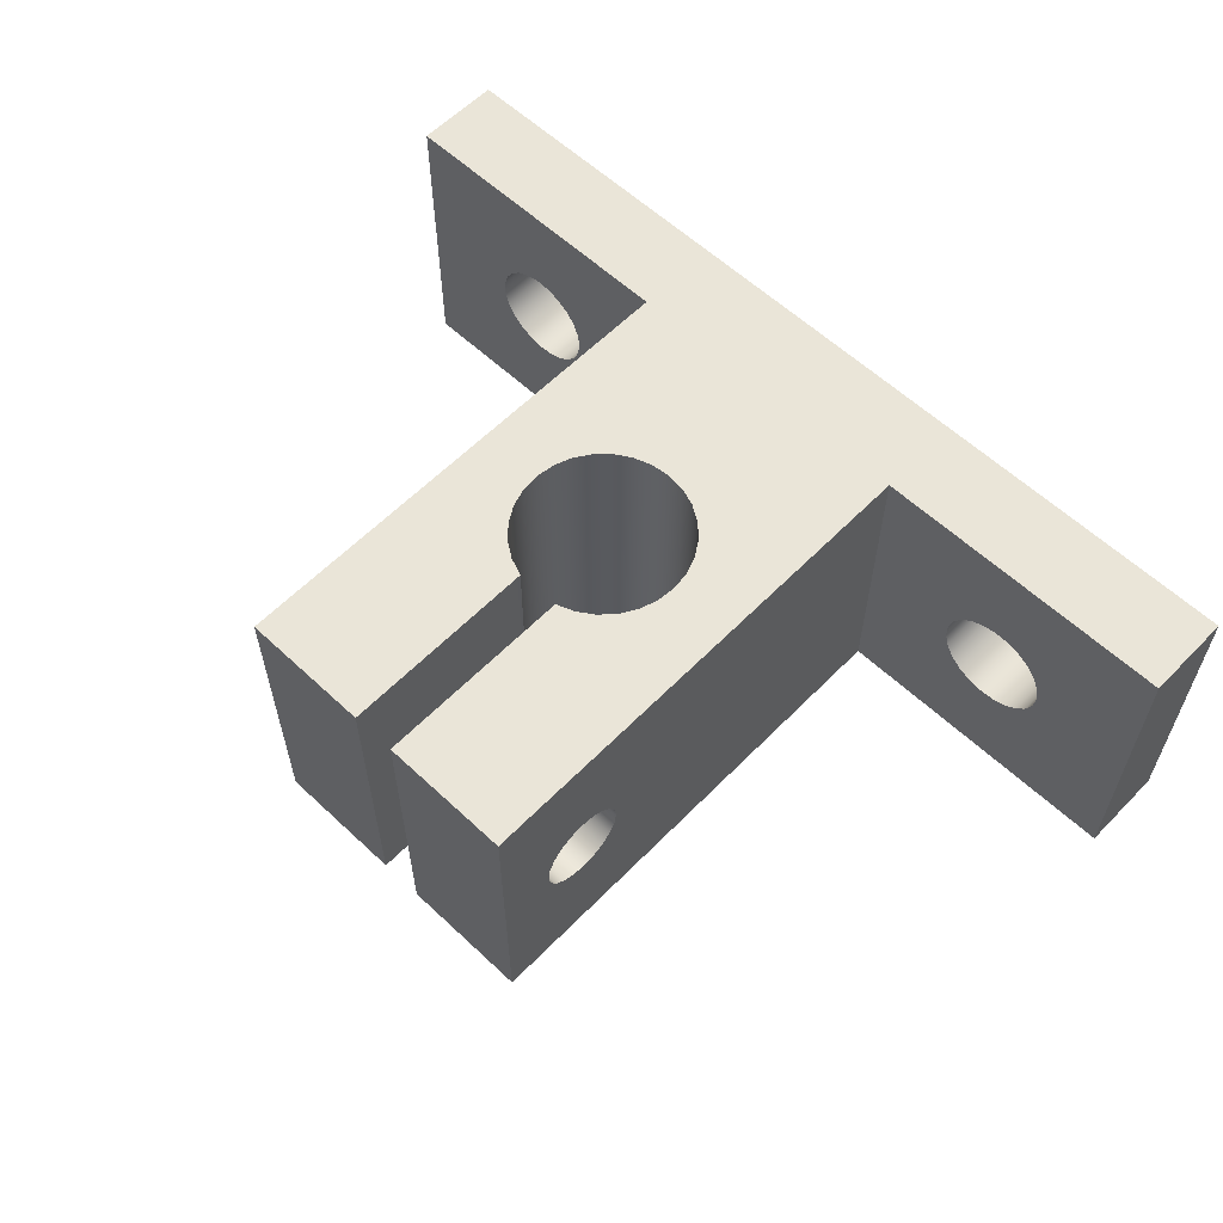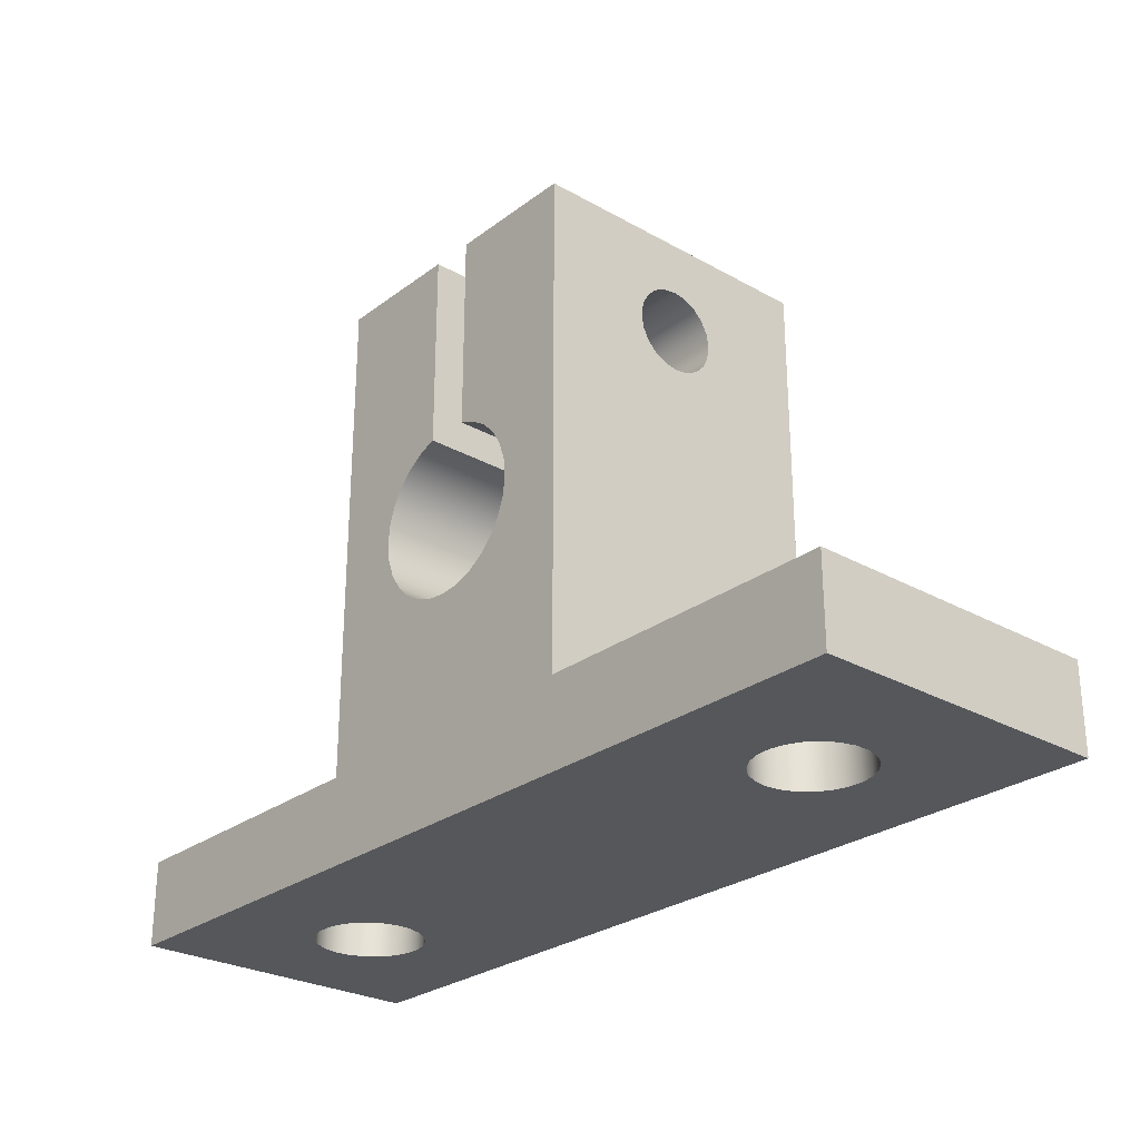
<metadata>
{"format":"obj","ext":"obj","renderer":"f3d","projection":"perspective","resolution":1024,"background":"white","views":[{"elev":59.3,"azim":-136.1,"up":"+Z"},{"elev":-27.0,"azim":48.9,"up":"+Y"}]}
</metadata>
<code>
v 1.4 2.25 0.9
v 1.4 2.312 0.8902
v 1.4 2.368 0.8618
v 1.4 2.412 0.8176
v 1.4 2.44 0.7618
v 1.4 2.45 0.7
v 1.4 2.44 0.6382
v 1.4 2.412 0.5824
v 1.4 2.368 0.5382
v 1.4 2.312 0.5098
v 1.4 2.25 0.5
v 1.4 2.188 0.5098
v 1.4 2.132 0.5382
v 1.4 2.088 0.5824
v 1.4 2.06 0.6382
v 1.4 2.05 0.7
v 1.4 2.06 0.7618
v 1.4 2.088 0.8176
v 1.4 2.132 0.8618
v 1.4 2.188 0.8902
v 2 2.25 0.9
v 2 2.188 0.8902
v 2 2.132 0.8618
v 2 2.088 0.8176
v 2 2.06 0.7618
v 2 2.05 0.7
v 2 2.06 0.6382
v 2 2.088 0.5824
v 2 2.132 0.5382
v 2 2.188 0.5098
v 2 2.25 0.5
v 2 2.312 0.5098
v 2 2.368 0.5382
v 2 2.412 0.5824
v 2 2.44 0.6382
v 2 2.45 0.7
v 2 2.44 0.7618
v 2 2.412 0.8176
v 2 2.368 0.8618
v 2 2.312 0.8902
v 2 2.25 0.9
v 1.4 2.25 0.9
v 2.2 2.25 0.9
v 2.2 2.312 0.8902
v 2.2 2.368 0.8618
v 2.2 2.412 0.8176
v 2.2 2.44 0.7618
v 2.2 2.45 0.7
v 2.2 2.44 0.6382
v 2.2 2.412 0.5824
v 2.2 2.368 0.5382
v 2.2 2.312 0.5098
v 2.2 2.25 0.5
v 2.2 2.188 0.5098
v 2.2 2.132 0.5382
v 2.2 2.088 0.5824
v 2.2 2.06 0.6382
v 2.2 2.05 0.7
v 2.2 2.06 0.7618
v 2.2 2.088 0.8176
v 2.2 2.132 0.8618
v 2.2 2.188 0.8902
v 2.8 2.25 0.9
v 2.8 2.188 0.8902
v 2.8 2.132 0.8618
v 2.8 2.088 0.8176
v 2.8 2.06 0.7618
v 2.8 2.05 0.7
v 2.8 2.06 0.6382
v 2.8 2.088 0.5824
v 2.8 2.132 0.5382
v 2.8 2.188 0.5098
v 2.8 2.25 0.5
v 2.8 2.312 0.5098
v 2.8 2.368 0.5382
v 2.8 2.412 0.5824
v 2.8 2.44 0.6382
v 2.8 2.45 0.7
v 2.8 2.44 0.7618
v 2.8 2.412 0.8176
v 2.8 2.368 0.8618
v 2.8 2.312 0.8902
v 2.8 2.25 0.9
v 2.2 2.25 0.9
v 2.2 2.25 0.9
v 2.2 2.188 0.8902
v 2.2 2.132 0.8618
v 2.2 2.088 0.8176
v 2.2 2.06 0.7618
v 2.2 2.05 0.7
v 2.2 2.06 0.6382
v 2.2 2.088 0.5824
v 2.2 2.132 0.5382
v 2.2 2.188 0.5098
v 2.2 2.25 0.5
v 2.2 2.312 0.5098
v 2.2 2.368 0.5382
v 2.2 2.412 0.5824
v 2.2 2.44 0.6382
v 2.2 2.45 0.7
v 2.2 2.44 0.7618
v 2.2 2.412 0.8176
v 2.2 2.368 0.8618
v 2.2 2.312 0.8902
v 2.2 2.7 0
v 2.2 1.8 0
v 2.2 1.8 1.4
v 2.2 2.7 1.4
v 2.2 1.8 0
v 2.201 1.783 0
v 2.201 1.783 1.4
v 2.2 1.8 1.4
v 2.201 1.783 0
v 2.282 1.751 0
v 2.355 1.702 0
v 2.415 1.639 0
v 2.46 1.564 0
v 2.487 1.48 0
v 2.496 1.393 0
v 2.484 1.306 0
v 2.454 1.224 0
v 2.407 1.15 0
v 2.344 1.089 0
v 2.27 1.043 0
v 2.187 1.014 0
v 2.1 1.004 0
v 2.013 1.014 0
v 1.93 1.043 0
v 1.856 1.089 0
v 1.793 1.15 0
v 1.746 1.224 0
v 1.716 1.306 0
v 1.704 1.393 0
v 1.713 1.481 0
v 1.74 1.564 0
v 1.785 1.639 0
v 1.845 1.703 0
v 1.918 1.751 0
v 2 1.783 0
v 2 1.783 1.4
v 1.918 1.751 1.4
v 1.845 1.703 1.4
v 1.785 1.639 1.4
v 1.74 1.564 1.4
v 1.713 1.481 1.4
v 1.704 1.393 1.4
v 1.716 1.306 1.4
v 1.746 1.224 1.4
v 1.793 1.15 1.4
v 1.856 1.089 1.4
v 1.93 1.043 1.4
v 2.013 1.014 1.4
v 2.1 1.004 1.4
v 2.187 1.014 1.4
v 2.27 1.043 1.4
v 2.344 1.089 1.4
v 2.407 1.15 1.4
v 2.454 1.224 1.4
v 2.484 1.306 1.4
v 2.496 1.393 1.4
v 2.487 1.48 1.4
v 2.46 1.564 1.4
v 2.415 1.639 1.4
v 2.355 1.702 1.4
v 2.282 1.751 1.4
v 2.201 1.783 1.4
v 2 1.783 0
v 2 1.8 0
v 2 1.8 1.4
v 2 1.783 1.4
v 2 2.25 0.9
v 2 2.312 0.8902
v 2 2.368 0.8618
v 2 2.412 0.8176
v 2 2.44 0.7618
v 2 2.45 0.7
v 2 2.44 0.6382
v 2 2.412 0.5824
v 2 2.368 0.5382
v 2 2.312 0.5098
v 2 2.25 0.5
v 2 2.188 0.5098
v 2 2.132 0.5382
v 2 2.088 0.5824
v 2 2.06 0.6382
v 2 2.05 0.7
v 2 2.06 0.7618
v 2 2.088 0.8176
v 2 2.132 0.8618
v 2 2.188 0.8902
v 2 1.8 0
v 2 2.7 0
v 2 2.7 1.4
v 2 1.8 1.4
v 2.2 2.7 1.4
v 2.2 1.8 1.4
v 2.201 1.783 1.4
v 2.282 1.751 1.4
v 2.355 1.702 1.4
v 2.415 1.639 1.4
v 2.46 1.564 1.4
v 2.487 1.48 1.4
v 2.496 1.393 1.4
v 2.484 1.306 1.4
v 2.454 1.224 1.4
v 2.407 1.15 1.4
v 2.344 1.089 1.4
v 2.27 1.043 1.4
v 2.187 1.014 1.4
v 2.1 1.004 1.4
v 2.013 1.014 1.4
v 1.93 1.043 1.4
v 1.856 1.089 1.4
v 1.793 1.15 1.4
v 1.746 1.224 1.4
v 1.716 1.306 1.4
v 1.704 1.393 1.4
v 1.713 1.481 1.4
v 1.74 1.564 1.4
v 1.785 1.639 1.4
v 1.845 1.703 1.4
v 1.918 1.751 1.4
v 2 1.783 1.4
v 2 1.8 1.4
v 2 2.7 1.4
v 1.4 2.7 1.4
v 1.4 0.4 1.4
v 0 0.4 1.4
v 0 0 1.4
v 4.2 0 1.4
v 4.2 0.4 1.4
v 2.8 0.4 1.4
v 2.8 2.7 1.4
v 2 2.7 1.4
v 2 2.7 0
v 1.4 2.7 0
v 1.4 2.7 1.4
v 1.4 2.25 0.9
v 1.4 2.188 0.8902
v 1.4 2.132 0.8618
v 1.4 2.088 0.8176
v 1.4 2.06 0.7618
v 1.4 2.05 0.7
v 1.4 2.06 0.6382
v 1.4 2.088 0.5824
v 1.4 2.132 0.5382
v 1.4 2.188 0.5098
v 1.4 2.25 0.5
v 1.4 2.312 0.5098
v 1.4 2.368 0.5382
v 1.4 2.412 0.5824
v 1.4 2.44 0.6382
v 1.4 2.45 0.7
v 1.4 2.44 0.7618
v 1.4 2.412 0.8176
v 1.4 2.368 0.8618
v 1.4 2.312 0.8902
v 1.4 0.4 0
v 1.4 0.4 1.4
v 1.4 2.7 1.4
v 1.4 2.7 0
v 2.2 2.7 0
v 2.2 2.7 1.4
v 2.8 2.7 1.4
v 2.8 2.7 0
v 2.8 2.25 0.9
v 2.8 2.312 0.8902
v 2.8 2.368 0.8618
v 2.8 2.412 0.8176
v 2.8 2.44 0.7618
v 2.8 2.45 0.7
v 2.8 2.44 0.6382
v 2.8 2.412 0.5824
v 2.8 2.368 0.5382
v 2.8 2.312 0.5098
v 2.8 2.25 0.5
v 2.8 2.188 0.5098
v 2.8 2.132 0.5382
v 2.8 2.088 0.5824
v 2.8 2.06 0.6382
v 2.8 2.05 0.7
v 2.8 2.06 0.7618
v 2.8 2.088 0.8176
v 2.8 2.132 0.8618
v 2.8 2.188 0.8902
v 2.8 0.4 1.4
v 2.8 0.4 0
v 2.8 2.7 0
v 2.8 2.7 1.4
v 3.225 0 0.7
v 3.234 0 0.7674
v 3.261 0 0.8299
v 3.304 0 0.8827
v 3.36 0 0.922
v 3.424 0 0.9448
v 3.492 0 0.9494
v 3.559 0 0.9356
v 3.619 0 0.9042
v 3.669 0 0.8578
v 3.704 0 0.7996
v 3.723 0 0.734
v 3.723 0 0.666
v 3.704 0 0.6004
v 3.669 0 0.5422
v 3.619 0 0.4958
v 3.559 0 0.4644
v 3.492 0 0.4506
v 3.424 0 0.4552
v 3.36 0 0.478
v 3.304 0 0.5173
v 3.261 0 0.5701
v 3.234 0 0.6326
v 4.2 0 1.4
v 0 0 1.4
v 0 0 0
v 4.2 0 0
v 0.475 0 0.7
v 0.4843 0 0.7674
v 0.5114 0 0.8299
v 0.5544 0 0.8827
v 0.61 0 0.922
v 0.6741 0 0.9448
v 0.7421 0 0.9494
v 0.8087 0 0.9356
v 0.8692 0 0.9042
v 0.9189 0 0.8578
v 0.9543 0 0.7996
v 0.9727 0 0.734
v 0.9727 0 0.666
v 0.9543 0 0.6004
v 0.9189 0 0.5422
v 0.8692 0 0.4958
v 0.8087 0 0.4644
v 0.7421 0 0.4506
v 0.6741 0 0.4552
v 0.61 0 0.478
v 0.5544 0 0.5173
v 0.5114 0 0.5701
v 0.4843 0 0.6326
v 3.225 0.4 0.7
v 3.234 0.4 0.6326
v 3.261 0.4 0.5701
v 3.304 0.4 0.5173
v 3.36 0.4 0.478
v 3.424 0.4 0.4552
v 3.492 0.4 0.4506
v 3.559 0.4 0.4644
v 3.619 0.4 0.4958
v 3.669 0.4 0.5422
v 3.704 0.4 0.6004
v 3.723 0.4 0.666
v 3.723 0.4 0.734
v 3.704 0.4 0.7996
v 3.669 0.4 0.8578
v 3.619 0.4 0.9042
v 3.559 0.4 0.9356
v 3.492 0.4 0.9494
v 3.424 0.4 0.9448
v 3.36 0.4 0.922
v 3.304 0.4 0.8827
v 3.261 0.4 0.8299
v 3.234 0.4 0.7674
v 2.8 0.4 0
v 2.8 0.4 1.4
v 4.2 0.4 1.4
v 4.2 0.4 0
v 0.475 0.4 0.7
v 0.4843 0.4 0.7674
v 0.5114 0.4 0.8299
v 0.5544 0.4 0.8827
v 0.61 0.4 0.922
v 0.6741 0.4 0.9448
v 0.7421 0.4 0.9494
v 0.8087 0.4 0.9356
v 0.8692 0.4 0.9042
v 0.9189 0.4 0.8578
v 0.9543 0.4 0.7996
v 0.9727 0.4 0.734
v 0.9727 0.4 0.666
v 0.9543 0.4 0.6004
v 0.9189 0.4 0.5422
v 0.8692 0.4 0.4958
v 0.8087 0.4 0.4644
v 0.7421 0.4 0.4506
v 0.6741 0.4 0.4552
v 0.61 0.4 0.478
v 0.5544 0.4 0.5173
v 0.5114 0.4 0.5701
v 0.4843 0.4 0.6326
v 0.475 0 0.7
v 0.4843 0 0.6326
v 0.5114 0 0.5701
v 0.5544 0 0.5173
v 0.61 0 0.478
v 0.6741 0 0.4552
v 0.7421 0 0.4506
v 0.8087 0 0.4644
v 0.8692 0 0.4958
v 0.9189 0 0.5422
v 0.9543 0 0.6004
v 0.9727 0 0.666
v 0.9727 0 0.734
v 0.9543 0 0.7996
v 0.9189 0 0.8578
v 0.8692 0 0.9042
v 0.8087 0 0.9356
v 0.7421 0 0.9494
v 0.6741 0 0.9448
v 0.61 0 0.922
v 0.5544 0 0.8827
v 0.5114 0 0.8299
v 0.4843 0 0.7674
v 0.475 0.4 0.7
v 0.475 0 0.7
v 3.225 0.4 0.7
v 3.234 0.4 0.7674
v 3.261 0.4 0.8299
v 3.304 0.4 0.8827
v 3.36 0.4 0.922
v 3.424 0.4 0.9448
v 3.492 0.4 0.9494
v 3.559 0.4 0.9356
v 3.619 0.4 0.9042
v 3.669 0.4 0.8578
v 3.704 0.4 0.7996
v 3.723 0.4 0.734
v 3.723 0.4 0.666
v 3.704 0.4 0.6004
v 3.669 0.4 0.5422
v 3.619 0.4 0.4958
v 3.559 0.4 0.4644
v 3.492 0.4 0.4506
v 3.424 0.4 0.4552
v 3.36 0.4 0.478
v 3.304 0.4 0.5173
v 3.261 0.4 0.5701
v 3.234 0.4 0.6326
v 3.225 0 0.7
v 3.234 0 0.6326
v 3.261 0 0.5701
v 3.304 0 0.5173
v 3.36 0 0.478
v 3.424 0 0.4552
v 3.492 0 0.4506
v 3.559 0 0.4644
v 3.619 0 0.4958
v 3.669 0 0.5422
v 3.704 0 0.6004
v 3.723 0 0.666
v 3.723 0 0.734
v 3.704 0 0.7996
v 3.669 0 0.8578
v 3.619 0 0.9042
v 3.559 0 0.9356
v 3.492 0 0.9494
v 3.424 0 0.9448
v 3.36 0 0.922
v 3.304 0 0.8827
v 3.261 0 0.8299
v 3.234 0 0.7674
v 3.225 0.4 0.7
v 3.225 0 0.7
v 0 0 0
v 0 0 1.4
v 0 0.4 1.4
v 0 0.4 0
v 2.2 1.8 0
v 2.2 2.7 0
v 2.8 2.7 0
v 2.8 0.4 0
v 4.2 0.4 0
v 4.2 0 0
v 0 0 0
v 0 0.4 0
v 1.4 0.4 0
v 1.4 2.7 0
v 2 2.7 0
v 2 1.8 0
v 2 1.783 0
v 1.918 1.751 0
v 1.845 1.703 0
v 1.785 1.639 0
v 1.74 1.564 0
v 1.713 1.481 0
v 1.704 1.393 0
v 1.716 1.306 0
v 1.746 1.224 0
v 1.793 1.15 0
v 1.856 1.089 0
v 1.93 1.043 0
v 2.013 1.014 0
v 2.1 1.004 0
v 2.187 1.014 0
v 2.27 1.043 0
v 2.344 1.089 0
v 2.407 1.15 0
v 2.454 1.224 0
v 2.484 1.306 0
v 2.496 1.393 0
v 2.487 1.48 0
v 2.46 1.564 0
v 2.415 1.639 0
v 2.355 1.702 0
v 2.282 1.751 0
v 2.201 1.783 0
v 4.2 0 1.4
v 4.2 0 0
v 4.2 0.4 0
v 4.2 0.4 1.4
v 1.4 0.4 1.4
v 1.4 0.4 0
v 0 0.4 0
v 0 0.4 1.4
v 0.475 0.4 0.7
v 0.4843 0.4 0.6326
v 0.5114 0.4 0.5701
v 0.5544 0.4 0.5173
v 0.61 0.4 0.478
v 0.6741 0.4 0.4552
v 0.7421 0.4 0.4506
v 0.8087 0.4 0.4644
v 0.8692 0.4 0.4958
v 0.9189 0.4 0.5422
v 0.9543 0.4 0.6004
v 0.9727 0.4 0.666
v 0.9727 0.4 0.734
v 0.9543 0.4 0.7996
v 0.9189 0.4 0.8578
v 0.8692 0.4 0.9042
v 0.8087 0.4 0.9356
v 0.7421 0.4 0.9494
v 0.6741 0.4 0.9448
v 0.61 0.4 0.922
v 0.5544 0.4 0.8827
v 0.5114 0.4 0.8299
v 0.4843 0.4 0.7674
g dac561be-e2ae-11ea-b4c6-54bf646e7e1f
f 2 40 1
f 1 40 41
f 42 21 20
f 20 21 22
f 20 22 19
f 19 22 23
f 19 23 18
f 18 23 24
f 18 24 17
f 17 24 25
f 17 25 16
f 16 25 26
f 16 26 15
f 15 26 27
f 15 27 14
f 14 27 28
f 14 28 13
f 13 28 29
f 13 29 12
f 12 29 30
f 12 30 11
f 11 30 31
f 11 31 10
f 10 31 32
f 10 32 9
f 9 32 33
f 9 33 8
f 8 33 34
f 8 34 7
f 7 34 35
f 7 35 6
f 6 35 36
f 6 36 5
f 5 36 37
f 5 37 4
f 4 37 38
f 4 38 3
f 3 38 39
f 3 39 2
f 2 39 40
g dac672f4-e2ae-11ea-a598-54bf646e7e1f
f 44 82 43
f 43 82 83
f 84 63 62
f 62 63 64
f 62 64 61
f 61 64 65
f 61 65 60
f 60 65 66
f 60 66 59
f 59 66 67
f 59 67 58
f 58 67 68
f 58 68 57
f 57 68 69
f 57 69 56
f 56 69 70
f 56 70 55
f 55 70 71
f 55 71 54
f 54 71 72
f 54 72 53
f 53 72 73
f 53 73 52
f 52 73 74
f 52 74 51
f 51 74 75
f 51 75 50
f 50 75 76
f 50 76 49
f 49 76 77
f 49 77 48
f 48 77 78
f 48 78 47
f 47 78 79
f 47 79 46
f 46 79 80
f 46 80 45
f 45 80 81
f 45 81 44
f 44 81 82
g da83508a-e2ae-11ea-b9dc-54bf646e7e1f
f 86 107 85
f 85 107 108
f 85 108 104
f 104 108 103
f 103 108 102
f 102 108 101
f 101 108 100
f 100 108 105
f 100 105 99
f 99 105 98
f 98 105 97
f 97 105 96
f 96 105 95
f 95 105 106
f 95 106 94
f 94 106 93
f 93 106 92
f 92 106 91
f 91 106 90
f 90 106 107
f 90 107 89
f 89 107 88
f 88 107 87
f 87 107 86
g da84890c-e2ae-11ea-b32d-54bf646e7e1f
f 109 110 112
f 112 110 111
g da859a68-e2ae-11ea-8e3e-54bf646e7e1f
f 166 113 165
f 165 113 114
f 165 114 164
f 164 114 115
f 164 115 163
f 163 115 116
f 163 116 162
f 162 116 117
f 162 117 161
f 161 117 118
f 161 118 160
f 160 118 119
f 160 119 159
f 159 119 120
f 159 120 158
f 158 120 121
f 158 121 157
f 157 121 122
f 157 122 156
f 156 122 123
f 156 123 155
f 155 123 124
f 155 124 154
f 154 124 125
f 154 125 153
f 153 125 126
f 153 126 152
f 152 126 127
f 152 127 151
f 151 127 128
f 151 128 150
f 150 128 129
f 150 129 149
f 149 129 130
f 149 130 148
f 148 130 131
f 148 131 147
f 147 131 132
f 147 132 146
f 146 132 133
f 146 133 145
f 145 133 134
f 145 134 144
f 144 134 135
f 144 135 143
f 143 135 136
f 143 136 142
f 142 136 137
f 142 137 141
f 141 137 138
f 141 138 140
f 140 138 139
g da865dc2-e2ae-11ea-962d-54bf646e7e1f
f 167 168 170
f 170 168 169
g da872110-e2ae-11ea-aa0e-54bf646e7e1f
f 172 193 171
f 171 193 194
f 171 194 190
f 190 194 189
f 189 194 188
f 188 194 187
f 187 194 186
f 186 194 191
f 186 191 185
f 185 191 184
f 184 191 183
f 183 191 182
f 182 191 181
f 181 191 192
f 181 192 180
f 180 192 179
f 179 192 178
f 178 192 177
f 177 192 176
f 176 192 193
f 176 193 175
f 175 193 174
f 174 193 173
f 173 193 172
g da34bce8-e2ae-11ea-881e-54bf646e7e1f
f 195 196 233
f 233 196 198
f 233 198 199
f 196 197 198
f 199 200 233
f 233 200 201
f 233 201 202
f 202 203 233
f 233 203 232
f 232 203 204
f 232 204 205
f 205 206 232
f 232 206 207
f 232 207 208
f 208 209 232
f 232 209 210
f 232 210 227
f 227 210 211
f 227 211 212
f 212 213 227
f 227 213 214
f 227 214 215
f 215 216 227
f 227 216 217
f 227 217 226
f 226 217 218
f 226 218 219
f 219 220 226
f 226 220 221
f 226 221 222
f 223 224 222
f 222 224 226
f 224 225 226
f 228 229 227
f 227 229 230
f 227 230 232
f 232 230 231
g 5c865cb1-e14f-3d77-b28c-793271420820
f 235 236 234
f 234 236 237
g da5a1e76-e2ae-11ea-b3c8-54bf646e7e1f
f 257 238 260
f 260 238 239
f 260 239 259
f 259 239 240
f 259 240 241
f 241 242 259
f 259 242 243
f 259 243 258
f 258 243 244
f 258 244 245
f 245 246 258
f 258 246 247
f 258 247 261
f 261 247 248
f 261 248 249
f 249 250 261
f 261 250 251
f 261 251 252
f 252 253 261
f 261 253 260
f 260 253 254
f 260 254 255
f 255 256 260
f 260 256 257
g da5abab6-e2ae-11ea-ab8d-54bf646e7e1f
f 263 264 262
f 262 264 265
g da5b56dc-e2ae-11ea-98db-54bf646e7e1f
f 285 266 289
f 289 266 267
f 289 267 268
f 268 269 289
f 289 269 270
f 289 270 271
f 289 271 288
f 288 271 272
f 288 272 273
f 273 274 288
f 288 274 275
f 288 275 276
f 276 277 288
f 288 277 287
f 287 277 278
f 287 278 279
f 279 280 287
f 287 280 281
f 287 281 286
f 286 281 282
f 286 282 283
f 283 284 286
f 286 284 285
f 286 285 289
g da358022-e2ae-11ea-a9b6-54bf646e7e1f
f 291 328 290
f 290 328 329
f 290 329 312
f 312 329 330
f 312 330 311
f 311 330 331
f 311 331 310
f 310 331 332
f 310 332 309
f 309 332 333
f 309 333 308
f 308 333 315
f 308 315 316
f 328 291 327
f 327 291 292
f 327 292 326
f 326 292 293
f 326 293 325
f 325 293 294
f 325 294 324
f 324 294 295
f 324 295 314
f 314 295 313
f 313 295 296
f 313 296 297
f 297 298 313
f 313 298 299
f 313 299 300
f 300 301 313
f 313 301 302
f 313 302 316
f 316 302 303
f 316 303 304
f 304 305 316
f 316 305 306
f 316 306 307
f 307 308 316
f 315 317 314
f 314 317 318
f 314 318 319
f 319 320 314
f 314 320 321
f 314 321 322
f 322 323 314
f 314 323 324
f 333 334 315
f 315 334 335
f 315 335 336
f 336 337 315
f 315 337 338
f 315 338 339
f 339 317 315
g b2b90a1a-a7fd-37d5-9e67-4d54614c981b
f 341 363 340
f 340 363 364
f 340 364 362
f 362 364 361
f 361 364 360
f 360 364 359
f 359 364 358
f 358 364 357
f 357 364 365
f 357 365 356
f 356 365 355
f 355 365 354
f 354 365 353
f 353 365 352
f 352 365 351
f 351 365 366
f 351 366 350
f 350 366 349
f 349 366 348
f 348 366 347
f 347 366 346
f 346 366 363
f 346 363 345
f 345 363 344
f 344 363 343
f 343 363 342
f 342 363 341
g da335d4c-e2ae-11ea-a1d8-54bf646e7e1f
f 368 412 367
f 367 412 414
f 413 390 389
f 389 390 391
f 389 391 392
f 368 369 412
f 412 369 411
f 411 369 370
f 411 370 410
f 410 370 371
f 410 371 409
f 409 371 372
f 409 372 408
f 408 372 373
f 408 373 407
f 407 373 374
f 407 374 406
f 406 374 375
f 406 375 405
f 405 375 376
f 405 376 404
f 404 376 377
f 404 377 403
f 403 377 378
f 403 378 402
f 402 378 379
f 402 379 401
f 401 379 380
f 401 380 400
f 400 380 381
f 400 381 399
f 399 381 382
f 399 382 398
f 398 382 383
f 398 383 397
f 397 383 384
f 397 384 396
f 396 384 385
f 396 385 395
f 395 385 386
f 395 386 394
f 394 386 387
f 394 387 393
f 393 387 388
f 393 388 392
f 392 388 389
g da338462-e2ae-11ea-b2a5-54bf646e7e1f
f 416 460 415
f 415 460 462
f 461 438 437
f 437 438 439
f 437 439 440
f 416 417 460
f 460 417 459
f 459 417 418
f 459 418 458
f 458 418 419
f 458 419 457
f 457 419 420
f 457 420 456
f 456 420 421
f 456 421 455
f 455 421 422
f 455 422 454
f 454 422 423
f 454 423 453
f 453 423 424
f 453 424 452
f 452 424 425
f 452 425 451
f 451 425 426
f 451 426 450
f 450 426 427
f 450 427 449
f 449 427 428
f 449 428 448
f 448 428 429
f 448 429 447
f 447 429 430
f 447 430 446
f 446 430 431
f 446 431 445
f 445 431 432
f 445 432 444
f 444 432 433
f 444 433 443
f 443 433 434
f 443 434 442
f 442 434 435
f 442 435 441
f 441 435 436
f 441 436 440
f 440 436 437
g da33d268-e2ae-11ea-9a40-54bf646e7e1f
f 463 464 466
f 466 464 465
g da342098-e2ae-11ea-b50c-54bf646e7e1f
f 468 469 467
f 467 469 504
f 467 504 505
f 470 499 469
f 469 499 500
f 469 500 501
f 471 472 470
f 470 472 473
f 470 473 475
f 475 473 474
f 476 485 475
f 475 485 486
f 475 486 487
f 477 478 476
f 476 478 480
f 476 480 481
f 478 479 480
f 481 482 476
f 476 482 483
f 476 483 484
f 484 485 476
f 487 488 475
f 475 488 489
f 475 489 490
f 490 491 475
f 475 491 492
f 475 492 470
f 470 492 493
f 470 493 494
f 494 495 470
f 470 495 496
f 470 496 497
f 497 498 470
f 470 498 499
f 501 502 469
f 469 502 503
f 469 503 504
g da346eb4-e2ae-11ea-a0cb-54bf646e7e1f
f 506 507 509
f 509 507 508
g da350b18-e2ae-11ea-a8ed-54bf646e7e1f
f 511 525 510
f 510 525 526
f 510 526 527
f 512 520 511
f 511 520 521
f 511 521 522
f 513 514 512
f 512 514 515
f 512 515 516
f 510 531 513
f 513 531 532
f 513 532 533
f 516 517 512
f 512 517 518
f 512 518 519
f 519 520 512
f 522 523 511
f 511 523 524
f 511 524 525
f 527 528 510
f 510 528 529
f 510 529 530
f 530 531 510
f 533 534 513
f 513 534 535
f 513 535 536
f 536 514 513

</code>
